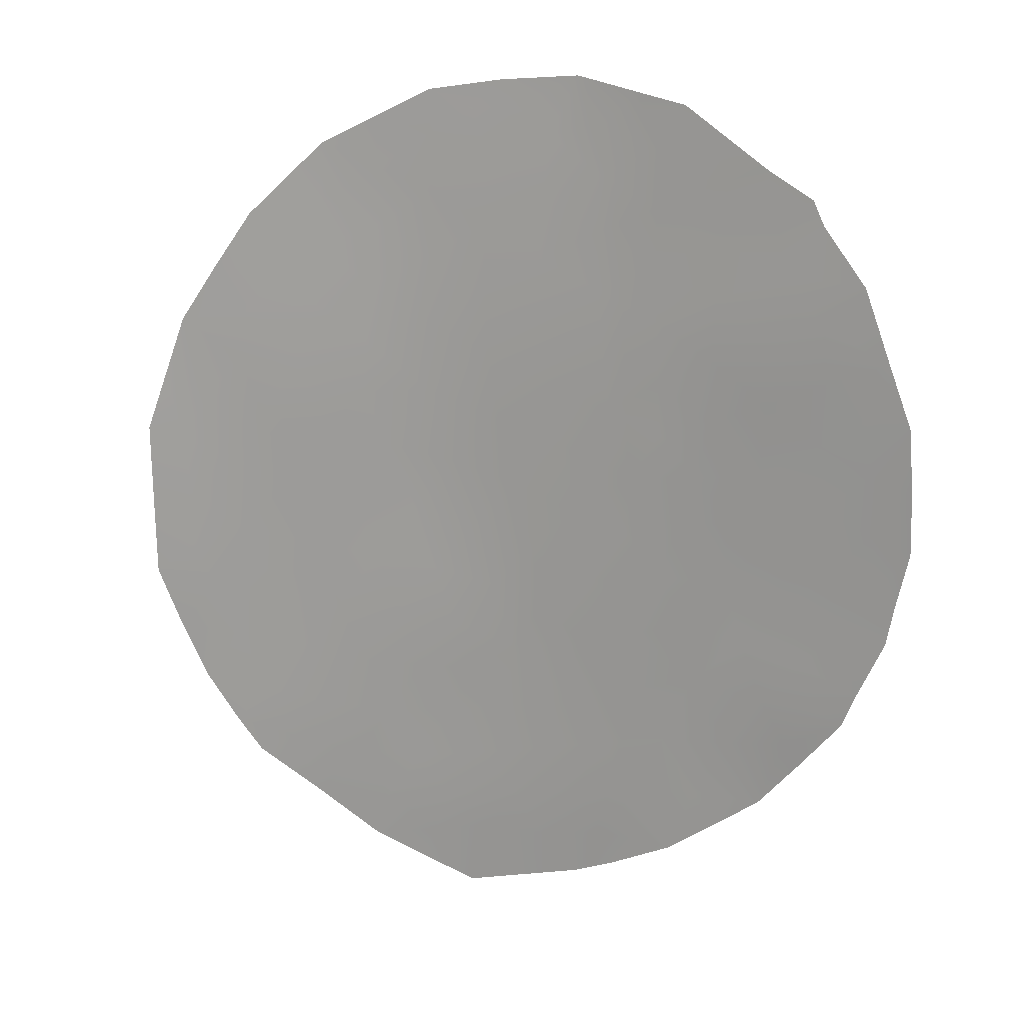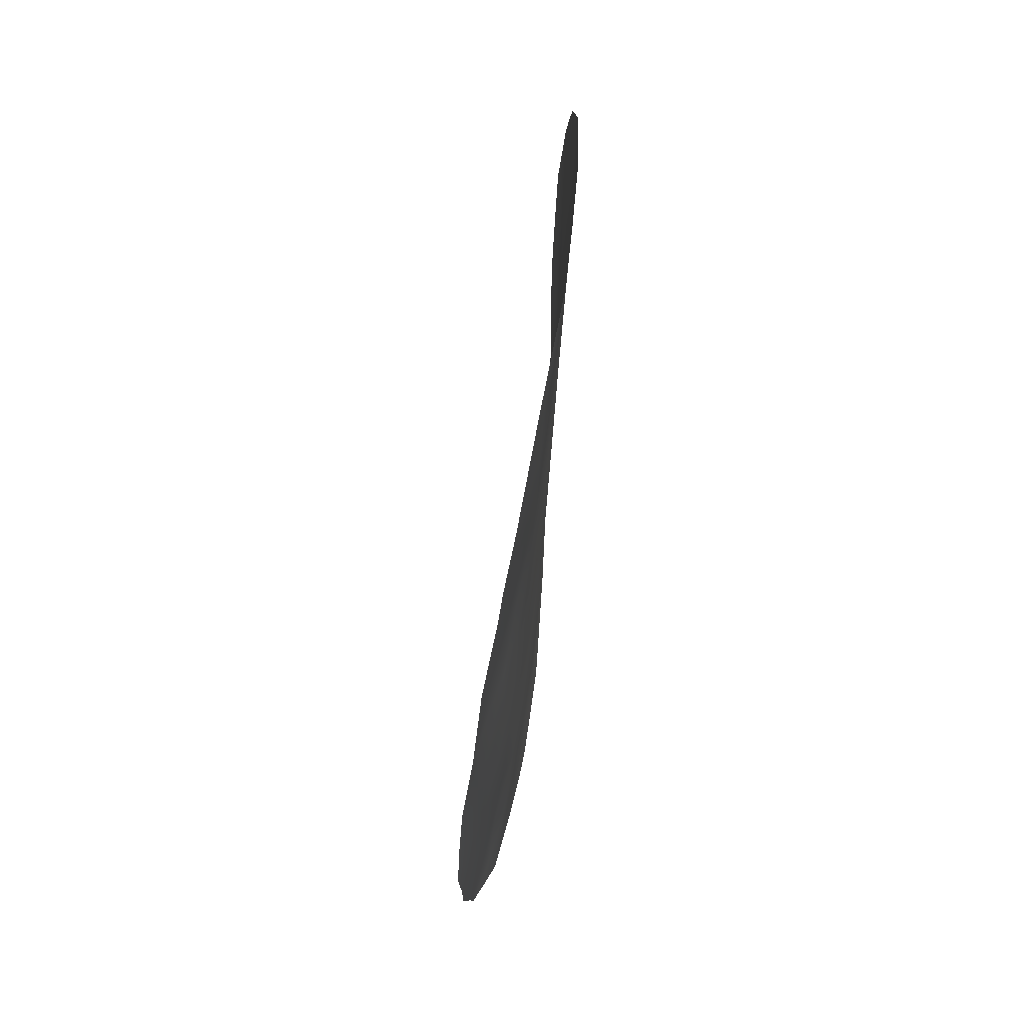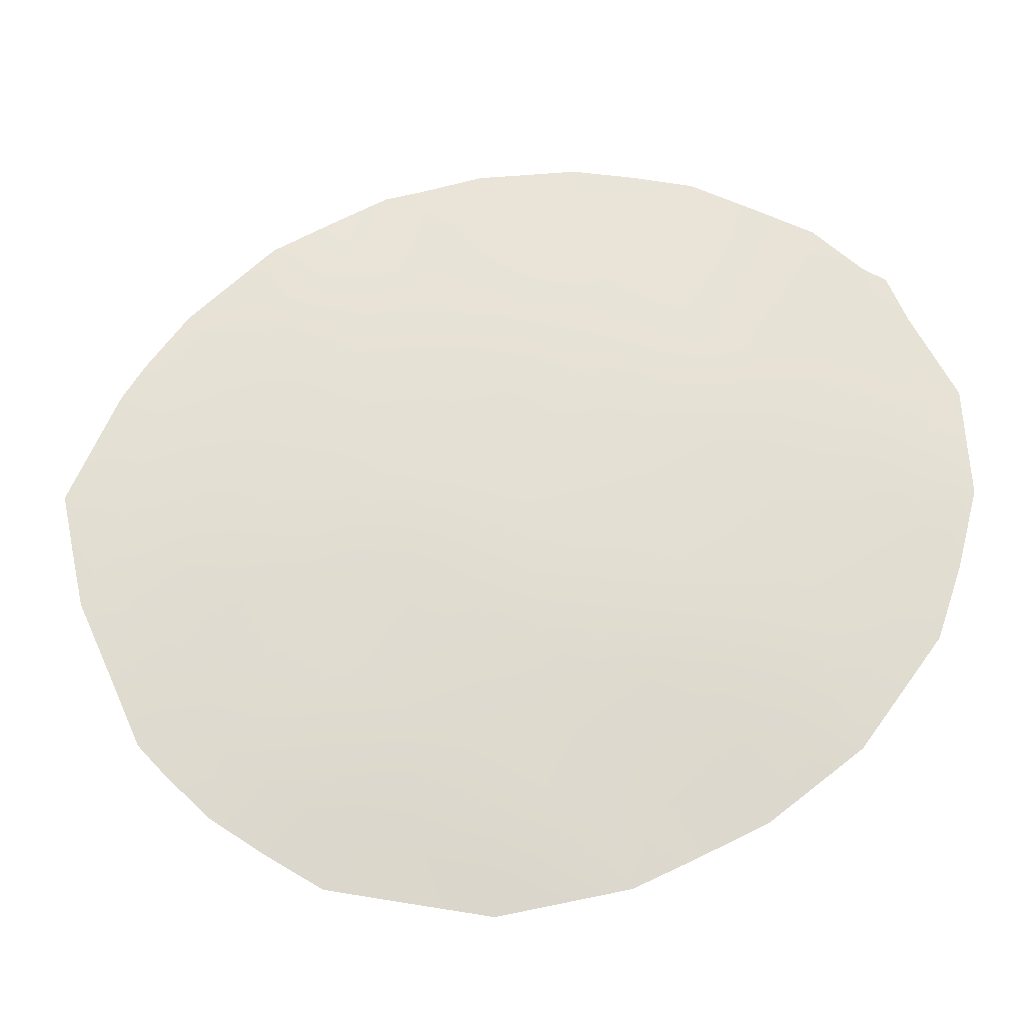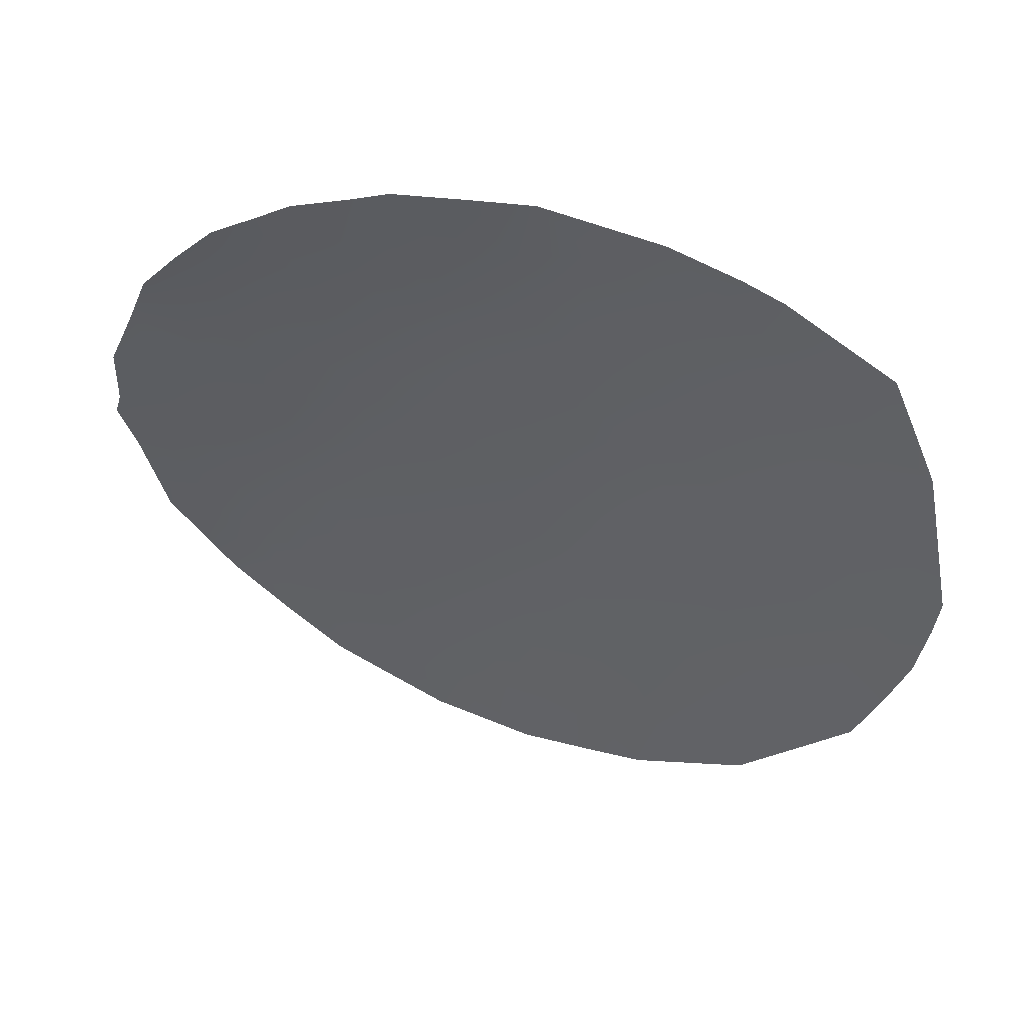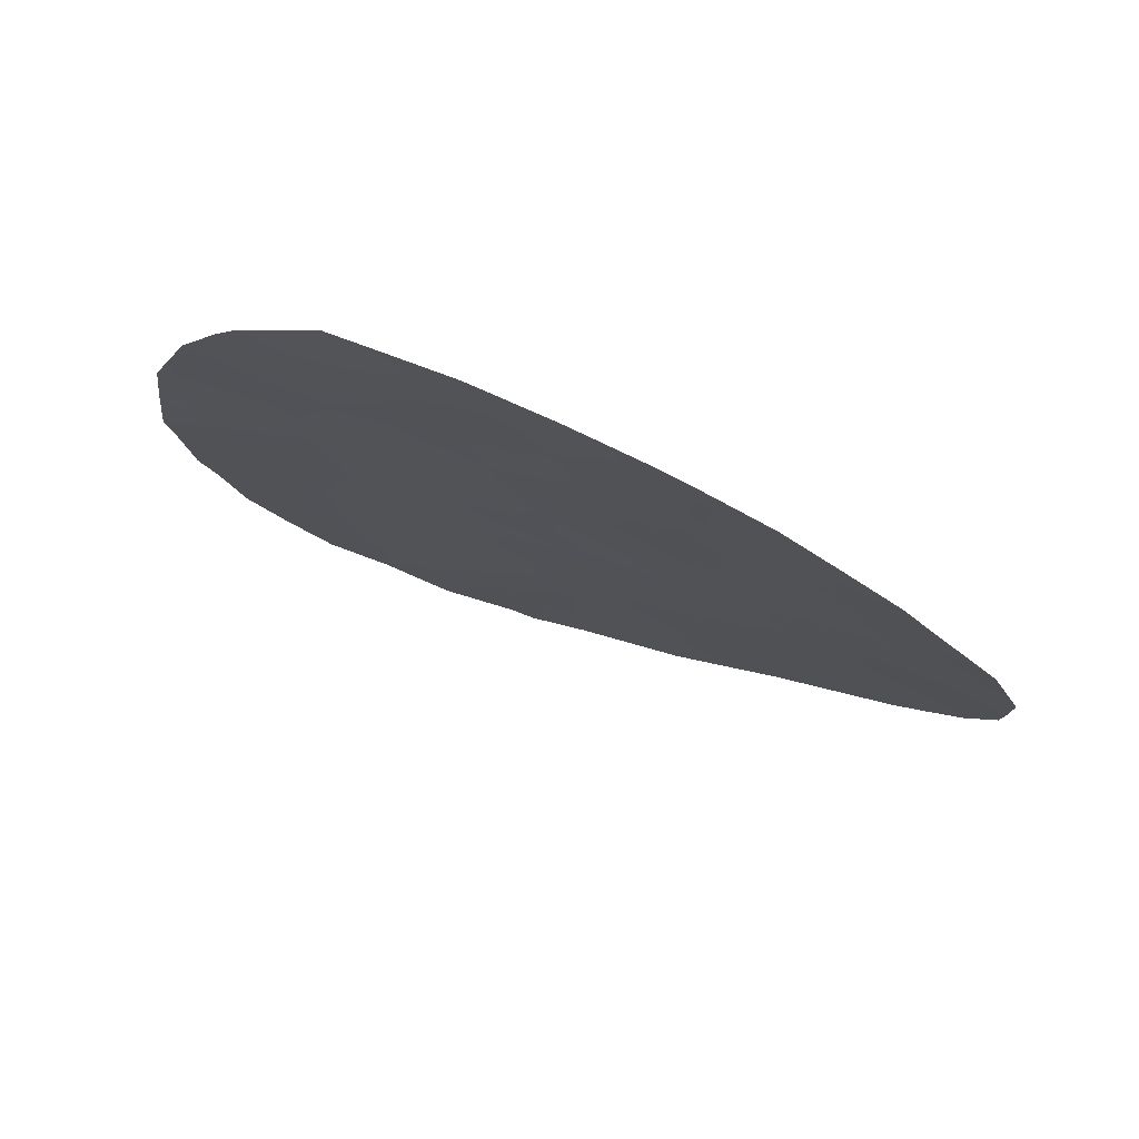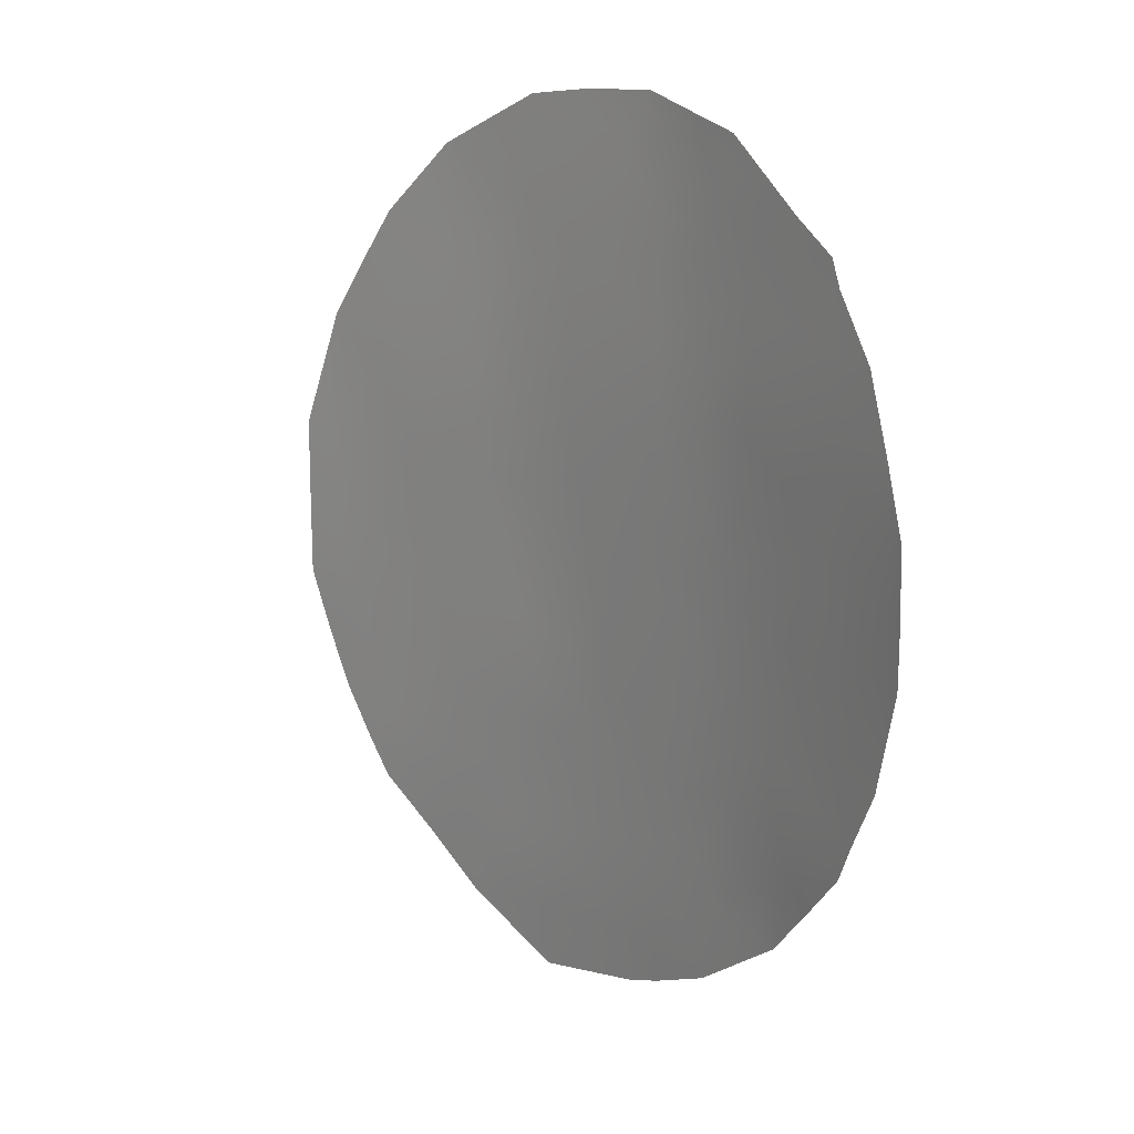
<metadata>
{"format":"obj","ext":"obj","renderer":"f3d","projection":"perspective","resolution":1024,"background":"white","views":[{"elev":18.6,"azim":42.7,"up":"+Z"},{"elev":57.6,"azim":122.2,"up":"+Z"},{"elev":37.9,"azim":-79.3,"up":"+Y"},{"elev":-22.9,"azim":138.7,"up":"+Y"},{"elev":-26.4,"azim":-148.0,"up":"+Y"},{"elev":19.0,"azim":74.0,"up":"+Z"}]}
</metadata>
<code>
v -18.59 48.59 14.96
v -15.07 50.89 20.16
v -8.25 53.61 18.11
v -15.43 50.41 13.98
v -17.33 49.38 14.18
v -12.93 51.79 17.18
v -16.54 49.75 12.18
v -11.6 52.51 20.27
v -11.68 52.56 22.09
v -15.09 50.97 22.16
v -15.58 50.27 10.56
v -14.27 51.12 15.67
v -11.59 52.22 11.23
v -13.27 51.7 19.26
v -12.4 51.96 14.93
v -8.035 53.62 16.28
v -13.38 51.76 21.25
v -16.16 50.11 16.03
v -8.787 53.27 13.24
v -9.781 53.11 19.23
v -10.77 52.63 13.36
v -16.76 49.87 19.3
v -10.35 52.84 15.21
v -11.5 52.47 18.38
v -14.63 50.84 12.27
v -13.53 51.33 10.87
v -12.79 51.73 12.76
v -9.847 53.06 17.03
v -15.05 50.8 17.93
v -9.334 53.18 14.89
v -9.843 53.2 21.19
v -18.03 49.01 16.54
v -19.23 48.25 17
v -19.18 48.23 15.54
v -19.14 48.22 14.43
v -18.46 48.64 12.54
v -18.71 48.68 18.92
v -12.54 51.79 9.567
v -11 52.43 10.3
v -9.991 53.18 21.89
v -11.28 52.74 22.8
v -17.72 49.37 20.74
v -16.68 50.07 21.93
v -9.28 53.41 21.48
v -8.316 53.42 13.02
v -15.78 50.16 9.803
v -9.606 53 11.39
v -16.72 49.64 10.52
v -14.25 50.97 9.107
v -12.93 52.1 23.16
v -7.962 53.74 19.04
v -7.569 53.8 18.09
v -17.61 49.11 11.2
v -15.1 50.99 22.86
v -8.11 53.5 13.58
v -8.395 53.62 20.21
v -7.421 53.77 16.08
v -7.711 53.65 14.53
v -7.611 53.71 15.16
v -9.092 53.45 21.09
v -18.6 48.61 15.86
v -18.73 48.57 16.85
v -19.2 48.24 16.27
v -17.53 49.33 17.36
v -17.13 49.54 16.24
v -16.59 49.88 17.11
v -16.95 49.56 13.15
v -17.93 48.99 13.34
v -17.49 49.21 12.35
v -17.78 49.12 15.3
v -15.06 50.94 21.21
v -15.86 50.48 20.63
v -13.29 51.88 22.22
v -14.21 51.39 21.86
v -17.87 49.16 18.3
v -18.33 48.86 17.66
v -12.56 51.78 11.08
v -13.14 51.51 10.19
v -12.1 51.99 10.37
v -11.96 52.03 9.809
v -10.77 52.87 21.6
v -10.63 52.96 22.34
v -12.36 52.1 18.83
v -13.14 51.73 18.24
v -12.22 52.13 17.84
v -15.07 50.84 19.1
v -14.12 51.28 18.64
v -14.19 51.28 19.69
v -14.01 51.22 14.65
v -13.2 51.58 14.42
v -13.36 51.54 15.36
v -12.45 52.11 19.8
v -12.51 52.13 20.73
v -13.35 51.72 20.25
v -16.73 49.95 20.21
v -16.67 50.03 21.04
v -17.4 49.52 19.86
v -11.83 52.17 13.04
v -12.16 52 12.01
v -11.19 52.42 12.24
v -10.65 52.6 11.4
v -10.18 52.82 12.35
v -15.09 50.56 11.36
v -15.57 50.3 12.17
v -16.1 49.99 11.32
v -15.07 50.6 13.07
v -15.99 50.08 13.06
v -11.65 52.53 21.17
v -10.67 52.88 20.75
v -12.53 52.17 21.64
v -10.66 52.83 19.8
v -11.56 52.49 19.34
v -10.66 52.78 18.81
v -15.6 50.46 16.94
v -15.2 50.63 15.87
v -14.61 50.99 16.76
v -17.17 49.74 21.36
v -15.86 50.52 21.59
v -15.87 50.54 22.41
v -13.6 51.38 13.58
v -12.56 51.86 13.78
v -13.71 51.29 12.49
v -14.09 51.08 11.56
v -13.11 51.56 11.79
v -16.36 49.91 14.06
v -8.943 53.37 17.62
v -8.838 53.37 16.59
v -16.01 50.23 17.83
v -16.74 49.75 15.12
v -15.78 50.27 14.98
v -10.32 52.71 10.83
v -15.07 50.54 9.475
v -14.82 50.67 9.983
v -14.23 51.33 20.73
v -17.05 49.44 11.51
v -13.99 51.1 10.21
v -13.39 51.38 9.337
v -14.6 50.79 10.69
v -9.627 53.23 20.29
v -13.83 51.63 22.65
v -14.06 51.54 23.05
v -10.68 52.77 17.8
v -11.43 52.47 17.52
v -10.83 52.68 16.87
v -15.95 50.32 18.67
v -16.93 49.71 18.26
v -9.209 53.13 12.53
v -8.978 53.2 12.17
v -14.28 51.03 13.07
v -14.56 50.89 13.89
v -9.808 53.09 18.19
v -14.87 50.76 14.85
v -13.92 51.33 17.55
v -13.63 51.45 16.45
v -11.63 52.28 14.09
v -17.97 48.91 11.74
v -9.553 53.13 15.92
v -8.671 53.41 15.57
v -12.69 51.87 16.09
v -12.48 52.25 22.45
v -12.02 52.45 22.96
v -18.29 48.76 14.22
v -18.8 48.42 13.45
v -11.09 52.57 15.97
v -10.31 52.87 16.19
v -8.934 53.39 18.63
v -8.953 53.41 19.51
v -11.89 52.21 15.79
v -11.85 52.26 16.75
v -11.38 52.41 15.06
v -8.125 53.63 17.26
v -7.469 53.79 17.09
v -8.466 53.43 14.61
v -7.954 53.61 15.35
v -9.021 53.23 13.95
v -9.991 52.93 14.16
v -10.83 52.64 14.36
v -15.9 50.39 19.66
v -9.633 53 13.25
v -18.98 48.46 17.93
v -18.24 49.01 19.81
v -17.66 49.32 19.1
v -14.47 51.3 22.58
f 61 62 63
f 64 65 66
f 67 68 69
f 70 61 1
f 71 118 72
f 64 75 76
f 77 78 79
f 9 108 81
f 83 84 85
f 86 87 88
f 89 90 91
f 92 93 94
f 98 99 100
f 103 104 105
f 106 107 104
f 81 108 109
f 73 110 160
f 111 112 113
f 114 115 116
f 42 96 117
f 120 121 90
f 122 123 124
f 125 67 107
f 171 126 127
f 1 34 35
f 31 44 40
f 66 114 128
f 65 70 129
f 110 93 108
f 130 129 125
f 101 39 131
f 49 133 132
f 134 74 71
f 105 135 48
f 46 11 48
f 112 92 83
f 94 134 88
f 3 52 51
f 142 143 144
f 147 47 148
f 149 150 106
f 142 151 113
f 115 130 152
f 153 116 154
f 152 150 89
f 77 99 124
f 120 149 122
f 123 103 138
f 121 98 155
f 135 156 53
f 127 157 158
f 10 54 119
f 154 91 159
f 161 9 41
f 153 84 87
f 36 68 163
f 144 164 165
f 19 45 55
f 20 166 167
f 168 169 159
f 168 170 164
f 143 85 169
f 166 151 126
f 171 16 172
f 158 173 174
f 57 174 59
f 30 175 173
f 176 23 177
f 72 95 178
f 155 177 170
f 16 174 57
f 179 175 176
f 147 179 102
f 31 139 60
f 157 165 23
f 76 180 62
f 31 60 44
f 97 181 182
f 146 182 75
f 61 32 62
f 63 62 33
f 1 61 34
f 63 34 61
f 146 64 66
f 64 32 65
f 66 65 18
f 7 67 69
f 67 5 68
f 69 68 36
f 5 70 162
f 70 32 61
f 2 71 72
f 71 10 118
f 72 118 96
f 74 140 183
f 32 64 76
f 64 146 75
f 76 75 37
f 13 77 79
f 77 26 78
f 79 78 38
f 80 79 38
f 13 79 39
f 80 39 79
f 81 40 82
f 31 81 109
f 9 81 82
f 82 41 9
f 24 83 85
f 83 14 84
f 85 84 6
f 2 86 88
f 86 29 87
f 88 87 14
f 12 89 91
f 89 120 90
f 91 90 15
f 14 92 94
f 92 8 93
f 94 93 17
f 22 95 97
f 21 98 100
f 98 27 99
f 100 99 13
f 101 47 102
f 100 102 21
f 11 103 105
f 103 25 104
f 105 104 7
f 25 106 104
f 106 4 107
f 104 107 7
f 31 40 81
f 109 108 8
f 50 73 160
f 73 17 110
f 160 110 9
f 20 111 113
f 111 8 112
f 113 112 24
f 29 114 116
f 114 18 115
f 116 115 12
f 117 96 43
f 119 118 10
f 96 118 43
f 119 43 118
f 120 27 121
f 90 121 15
f 27 122 124
f 122 25 123
f 124 123 26
f 4 125 107
f 125 5 67
f 107 67 7
f 16 171 127
f 171 3 126
f 127 126 28
f 66 18 114
f 18 65 129
f 65 32 70
f 129 70 5
f 9 110 108
f 110 17 93
f 108 93 8
f 4 130 125
f 130 18 129
f 125 129 5
f 39 101 13
f 131 47 101
f 133 11 46
f 46 132 133
f 2 134 71
f 134 17 74
f 71 74 10
f 105 7 135
f 11 105 48
f 26 136 78
f 136 49 137
f 78 137 38
f 136 138 133
f 20 167 139
f 111 109 8
f 50 141 140
f 141 54 183
f 24 112 83
f 112 8 92
f 83 92 14
f 14 94 88
f 94 17 134
f 88 134 2
f 28 142 144
f 142 24 143
f 144 143 169
f 29 86 145
f 145 22 146
f 128 145 146
f 19 147 45
f 148 45 147
f 25 149 106
f 149 120 150
f 106 150 4
f 24 142 113
f 142 28 151
f 113 151 20
f 12 115 152
f 115 18 130
f 152 130 4
f 6 153 154
f 153 29 116
f 154 116 12
f 12 152 89
f 152 4 150
f 89 150 120
f 26 77 124
f 77 13 99
f 124 99 27
f 27 120 122
f 122 149 25
f 26 123 138
f 123 25 103
f 15 121 155
f 121 27 98
f 155 98 21
f 7 69 135
f 69 36 156
f 135 69 156
f 16 127 158
f 127 28 157
f 158 157 30
f 6 154 159
f 154 12 91
f 159 91 15
f 9 161 160
f 161 50 160
f 29 153 87
f 153 6 84
f 87 84 14
f 5 162 68
f 68 162 163
f 1 35 162
f 163 162 35
f 28 144 165
f 144 169 164
f 165 164 23
f 166 51 167
f 51 166 3
f 56 167 51
f 15 168 159
f 159 169 6
f 169 168 164
f 168 15 170
f 164 170 23
f 143 24 85
f 169 85 6
f 3 166 126
f 166 20 151
f 126 151 28
f 57 172 16
f 52 171 172
f 171 52 3
f 16 158 174
f 158 30 173
f 174 173 58
f 174 58 59
f 175 55 173
f 55 175 19
f 58 173 55
f 21 176 177
f 176 30 23
f 2 72 178
f 72 96 95
f 178 95 22
f 15 155 170
f 155 21 177
f 170 177 23
f 2 178 86
f 178 22 145
f 21 179 176
f 179 19 175
f 176 175 30
f 47 147 102
f 147 19 179
f 102 179 21
f 139 167 56
f 139 56 60
f 48 135 53
f 30 157 23
f 157 28 165
f 32 76 62
f 76 37 180
f 62 180 33
f 22 97 182
f 97 42 181
f 182 181 37
f 146 22 182
f 75 182 37
f 101 102 100
f 13 101 100
f 128 114 29
f 70 1 162
f 73 140 74
f 95 96 42
f 111 139 109
f 140 73 50
f 17 73 74
f 97 95 42
f 146 66 128
f 20 139 111
f 139 31 109
f 178 145 86
f 74 183 10
f 136 133 49
f 10 183 54
f 141 183 140
f 29 145 128
f 138 103 11
f 133 138 11
f 136 26 138
f 78 136 137

</code>
